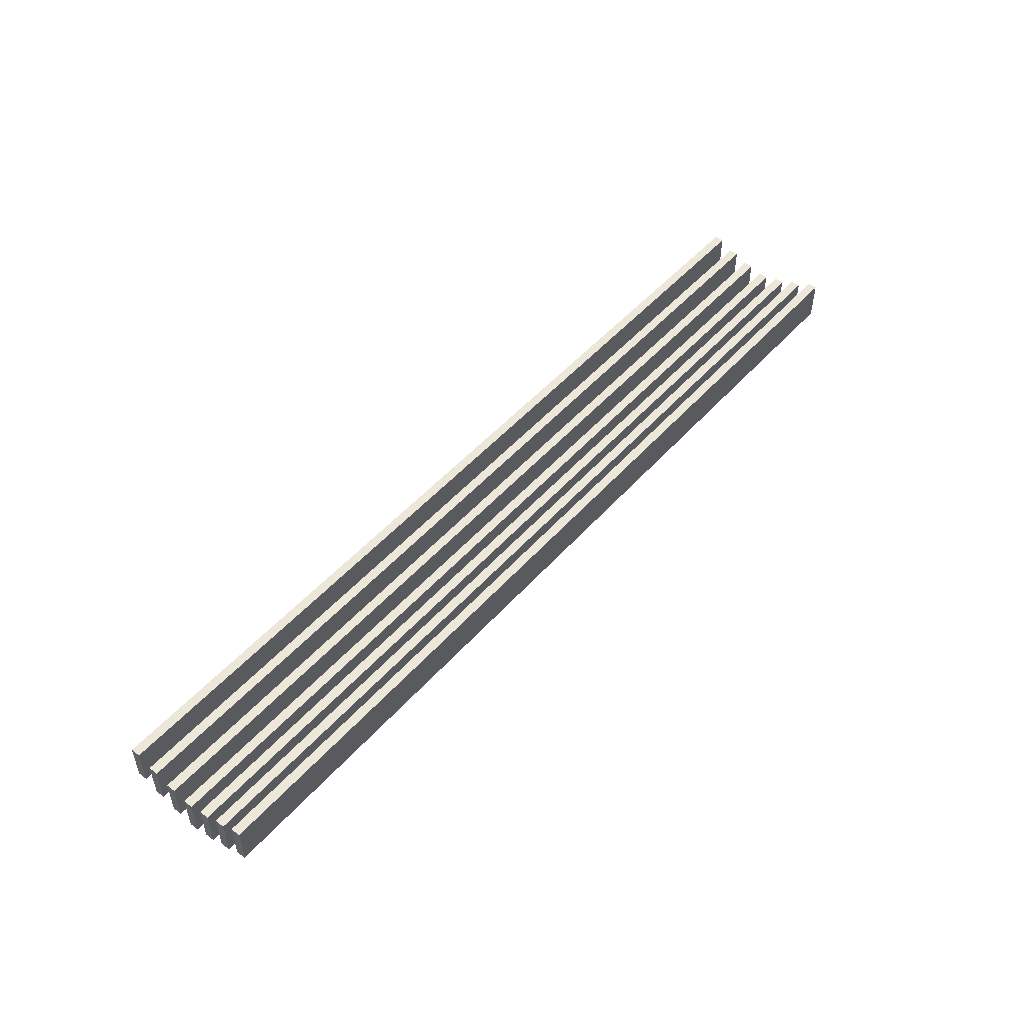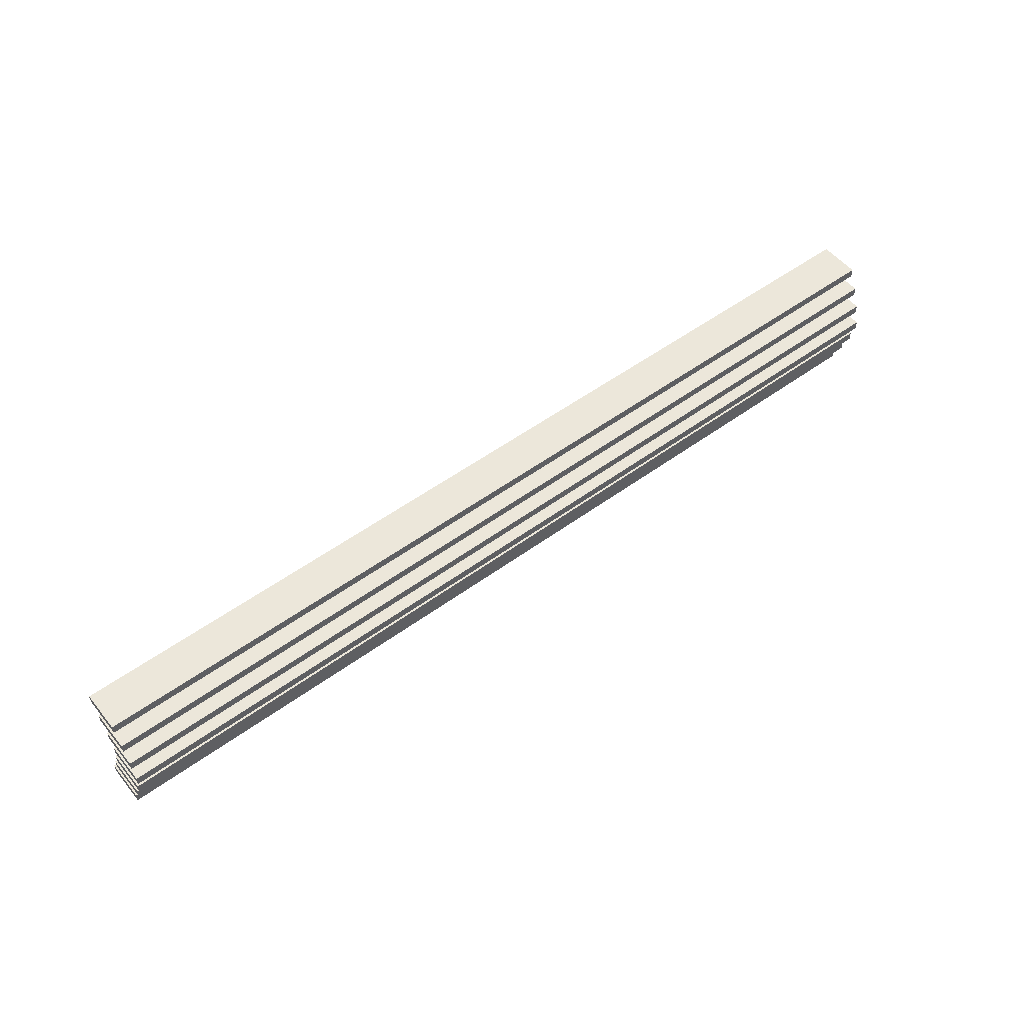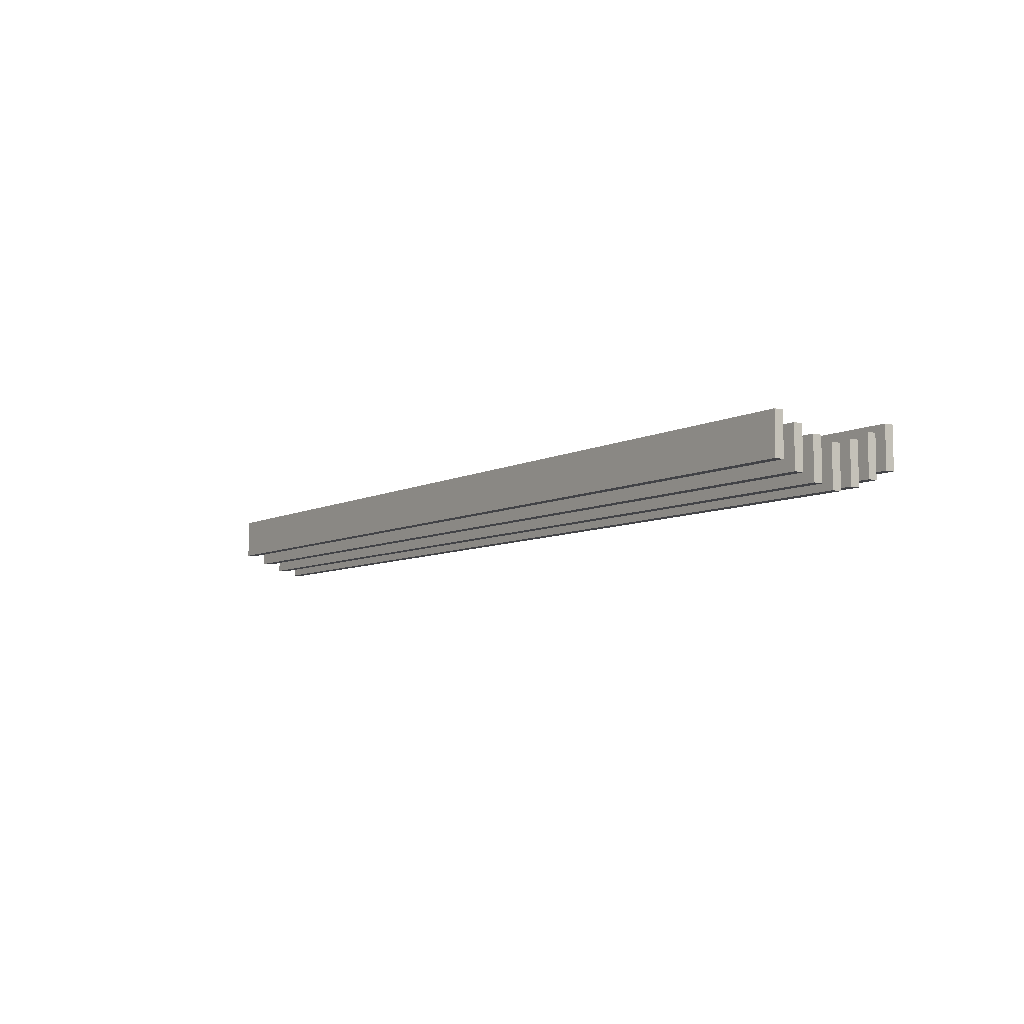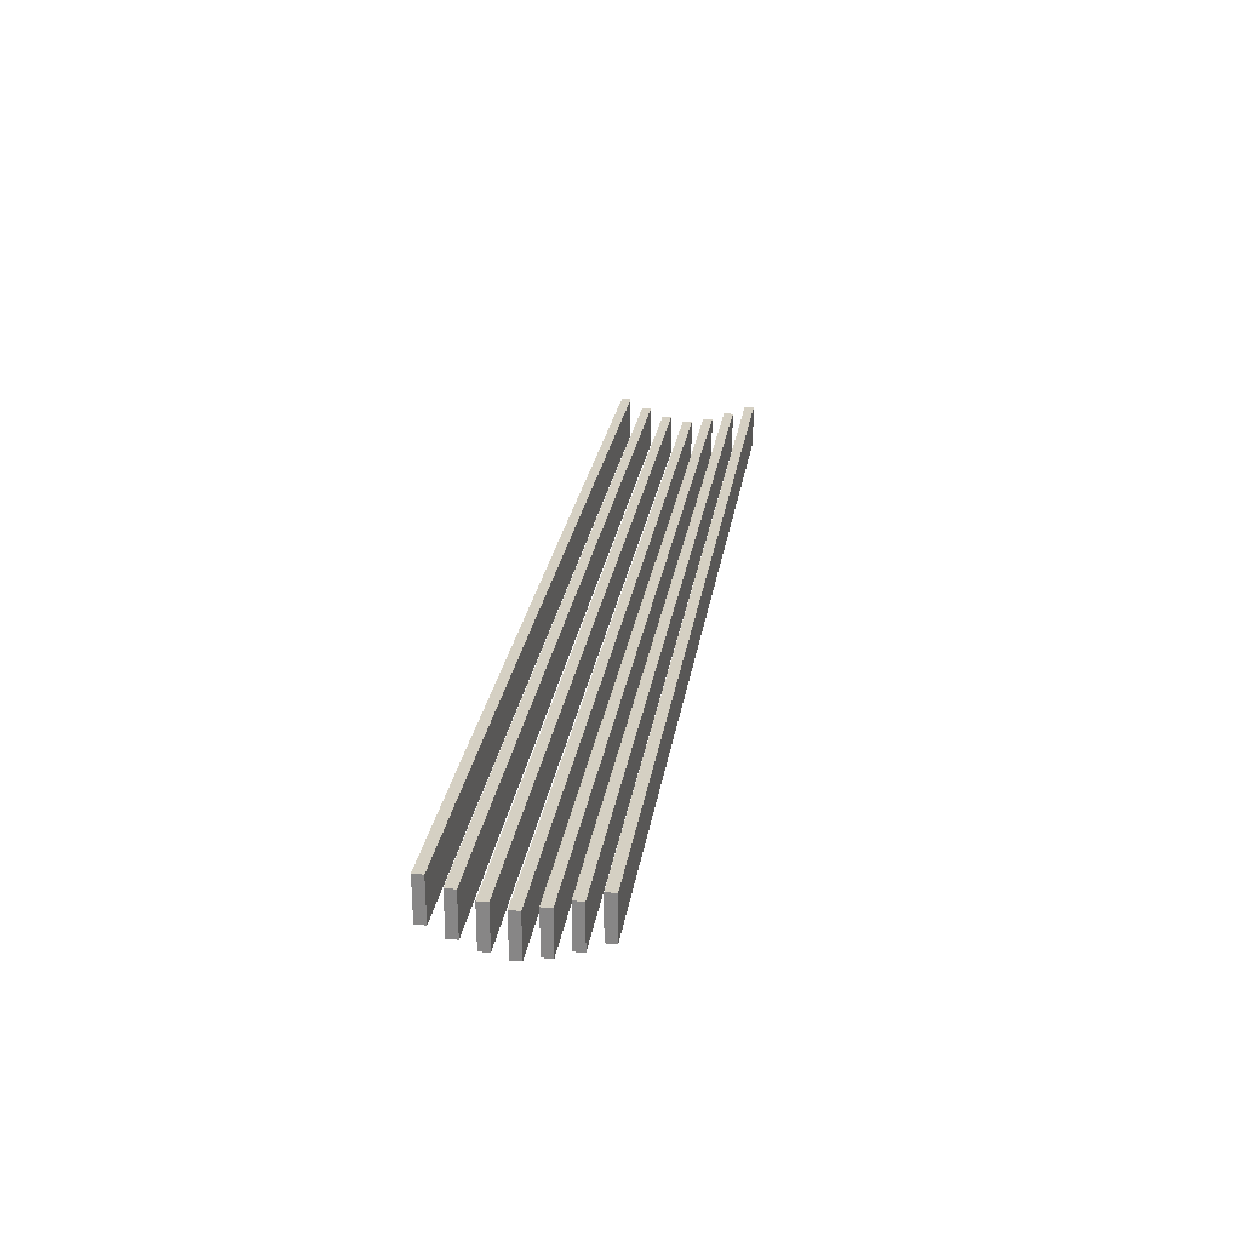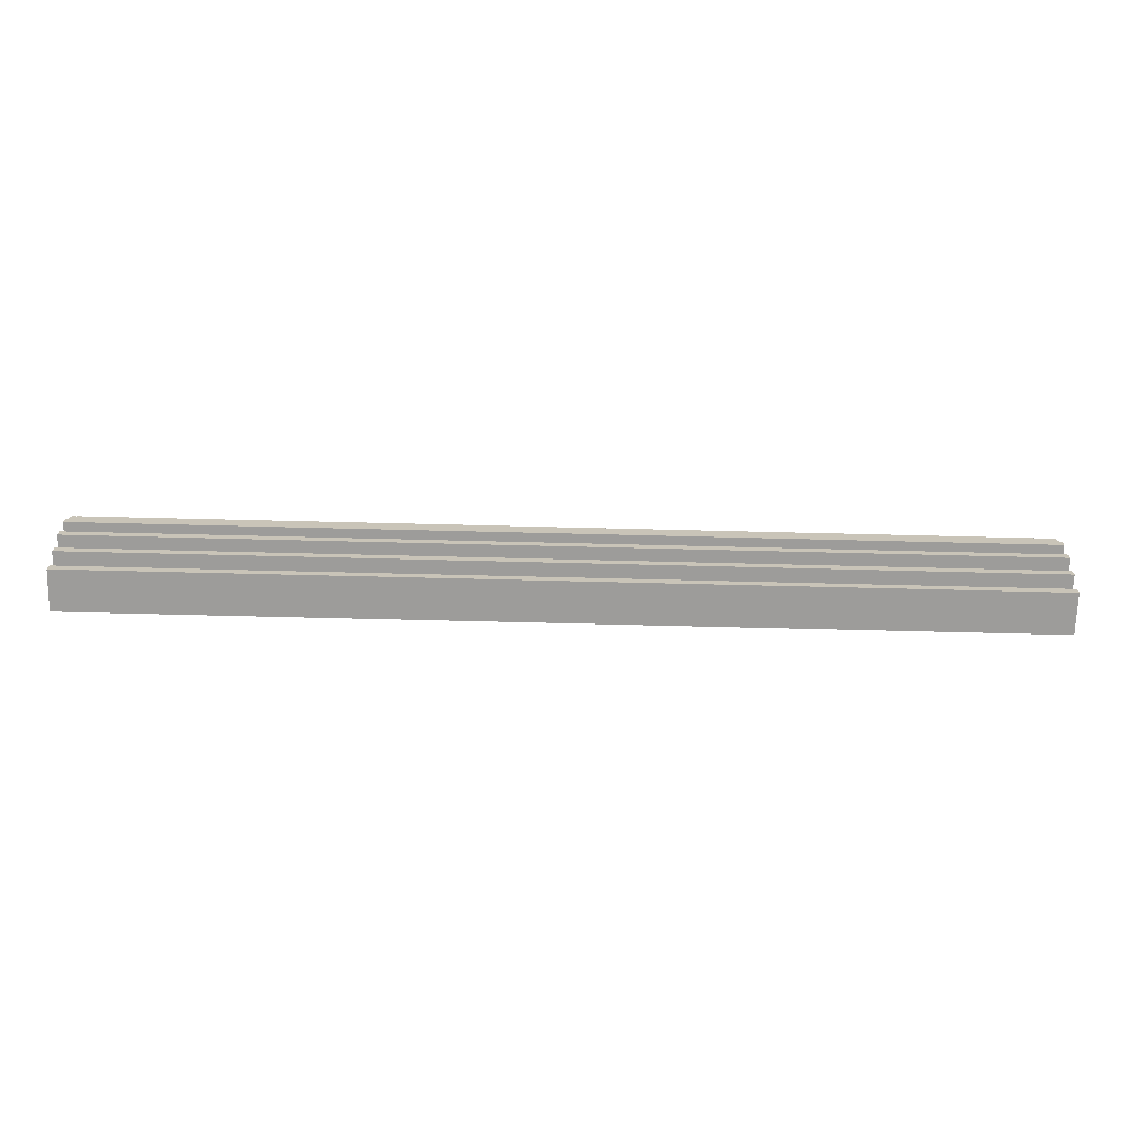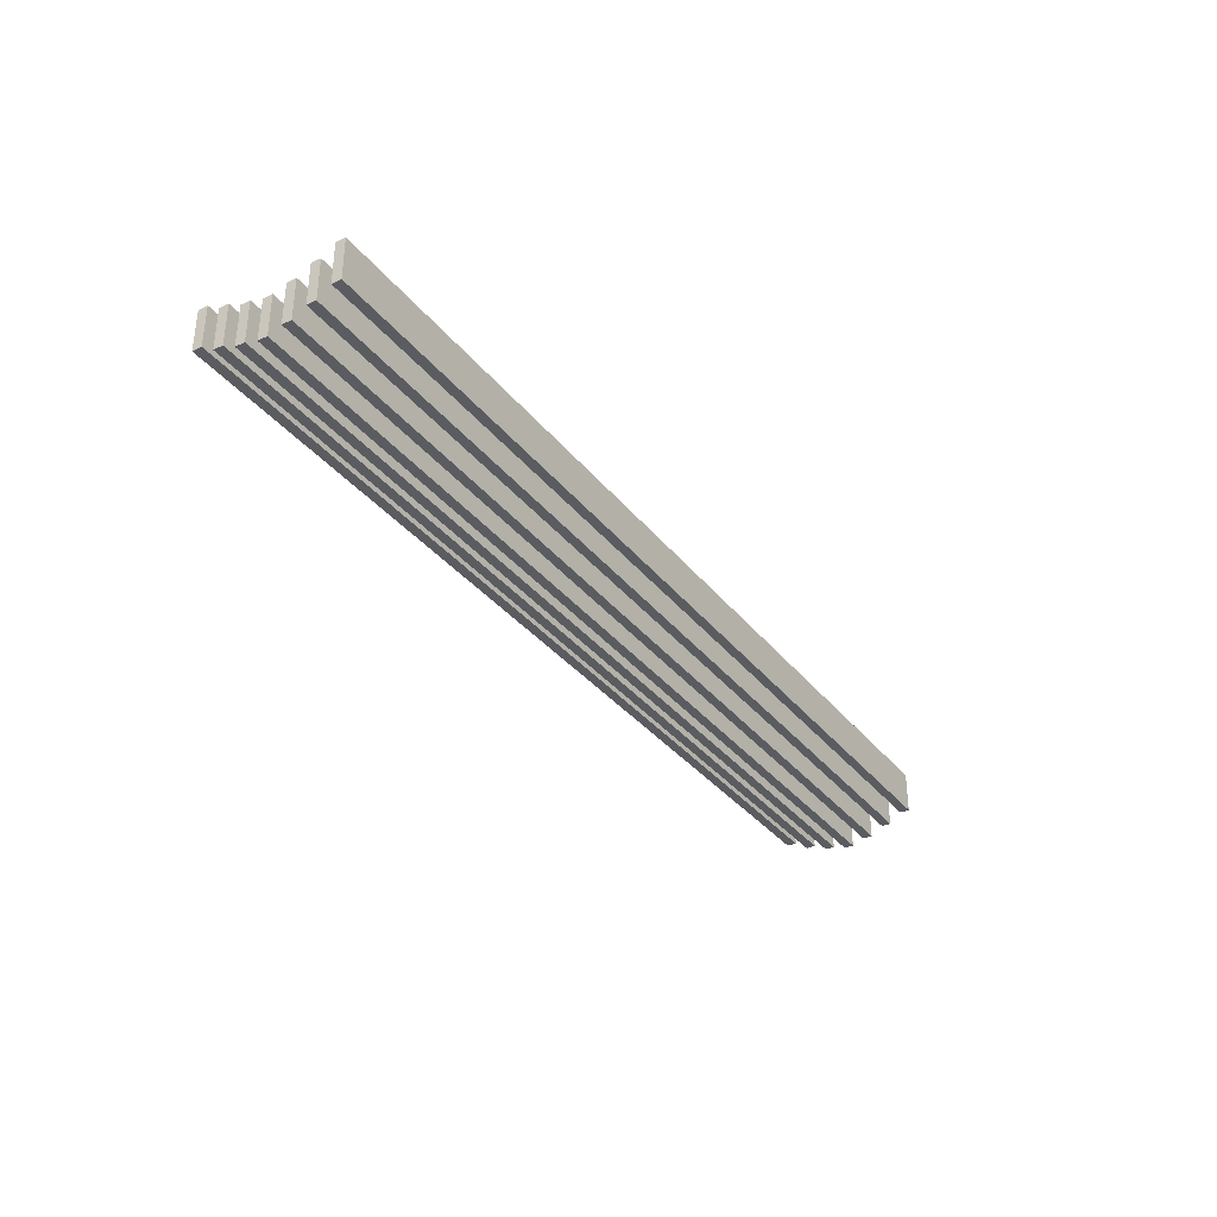
<metadata>
{"format":"obj","ext":"obj","renderer":"f3d","projection":"perspective","resolution":1024,"background":"white","views":[{"elev":49.9,"azim":129.7,"up":"+Y"},{"elev":53.0,"azim":-38.1,"up":"+Z"},{"elev":-7.5,"azim":54.3,"up":"+Y"},{"elev":26.2,"azim":-81.2,"up":"+Y"},{"elev":-70.1,"azim":-1.4,"up":"+Z"},{"elev":-34.2,"azim":122.4,"up":"+Y"}]}
</metadata>
<code>
v 1.807 -0.5613 -3.369
v 1.807 -0.7412 -3.369
v 5.887 -0.7412 -3.369
v 5.887 -0.5613 -3.369
v 5.887 -0.5613 -3.327
v 5.887 -0.7412 -3.327
v 1.807 -0.7412 -3.327
v 1.807 -0.5613 -3.327
v 1.807 -0.6027 -3.231
v 1.807 -0.7826 -3.231
v 5.887 -0.7826 -3.231
v 5.887 -0.6027 -3.231
v 5.887 -0.6027 -3.273
v 5.887 -0.7826 -3.273
v 1.807 -0.7826 -3.273
v 1.807 -0.6027 -3.273
v 1.807 -0.6384 -3.177
v 1.807 -0.8183 -3.177
v 5.887 -0.8183 -3.177
v 5.887 -0.6384 -3.177
v 5.887 -0.6384 -3.135
v 5.887 -0.8183 -3.135
v 1.807 -0.8183 -3.135
v 1.807 -0.6384 -3.135
v 1.807 -0.66 -3.039
v 1.807 -0.84 -3.039
v 5.887 -0.84 -3.039
v 5.887 -0.66 -3.039
v 5.887 -0.66 -3.081
v 5.887 -0.84 -3.081
v 1.807 -0.84 -3.081
v 1.807 -0.66 -3.081
v 1.807 -0.6397 -2.985
v 1.807 -0.8196 -2.985
v 5.887 -0.8196 -2.985
v 5.887 -0.6397 -2.985
v 5.887 -0.6397 -2.943
v 5.887 -0.8196 -2.943
v 1.807 -0.8196 -2.943
v 1.807 -0.6397 -2.943
v 1.807 -0.6075 -2.847
v 1.807 -0.7875 -2.847
v 5.887 -0.7875 -2.847
v 5.887 -0.6075 -2.847
v 5.887 -0.6075 -2.889
v 5.887 -0.7875 -2.889
v 1.807 -0.7875 -2.889
v 1.807 -0.6075 -2.889
v 1.807 -0.5679 -2.793
v 1.807 -0.7479 -2.793
v 5.887 -0.7479 -2.793
v 5.887 -0.5679 -2.793
v 5.887 -0.5679 -2.751
v 5.887 -0.7479 -2.751
v 1.807 -0.7479 -2.751
v 1.807 -0.5679 -2.751
f 56 53 54
f 56 54 55
f 54 53 52
f 54 52 51
f 53 56 49
f 53 49 52
f 56 55 49
f 55 50 49
f 55 54 51
f 55 51 50
f 49 50 51
f 49 51 52
f 48 47 46
f 48 46 45
f 42 43 46
f 42 46 47
f 41 42 47
f 41 47 48
f 44 41 48
f 44 48 45
f 43 44 45
f 43 45 46
f 41 44 43
f 41 43 42
f 40 37 38
f 40 38 39
f 38 37 36
f 38 36 35
f 37 40 33
f 37 33 36
f 40 39 34
f 40 34 33
f 39 38 35
f 39 35 34
f 33 34 35
f 33 35 36
f 32 31 30
f 32 30 29
f 26 27 30
f 26 30 31
f 25 26 31
f 25 31 32
f 28 25 32
f 28 32 29
f 27 28 29
f 27 29 30
f 25 28 27
f 25 27 26
f 24 21 22
f 24 22 23
f 22 21 20
f 22 20 19
f 21 24 17
f 21 17 20
f 24 23 18
f 24 18 17
f 23 22 19
f 23 19 18
f 17 18 19
f 17 19 20
f 16 15 14
f 16 14 13
f 10 11 14
f 10 14 15
f 9 10 15
f 9 15 16
f 12 9 16
f 12 16 13
f 11 12 13
f 11 13 14
f 9 12 11
f 9 11 10
f 8 5 6
f 8 6 7
f 6 5 4
f 6 4 3
f 1 4 5
f 1 5 8
f 2 1 8
f 2 8 7
f 7 6 3
f 7 3 2
f 1 2 3
f 1 3 4

</code>
